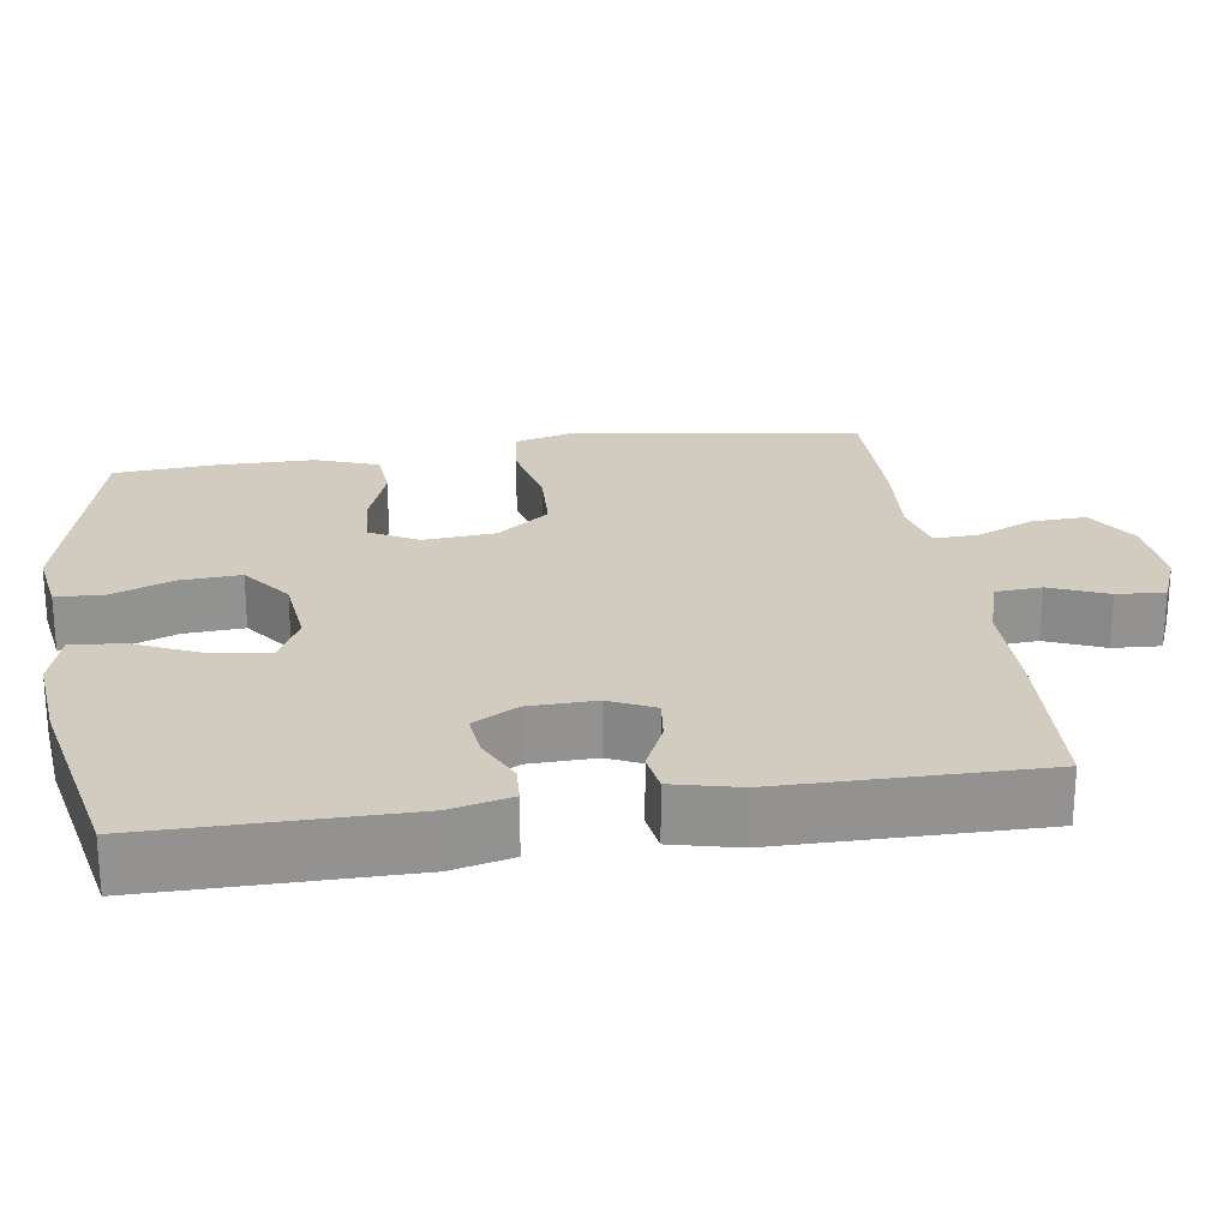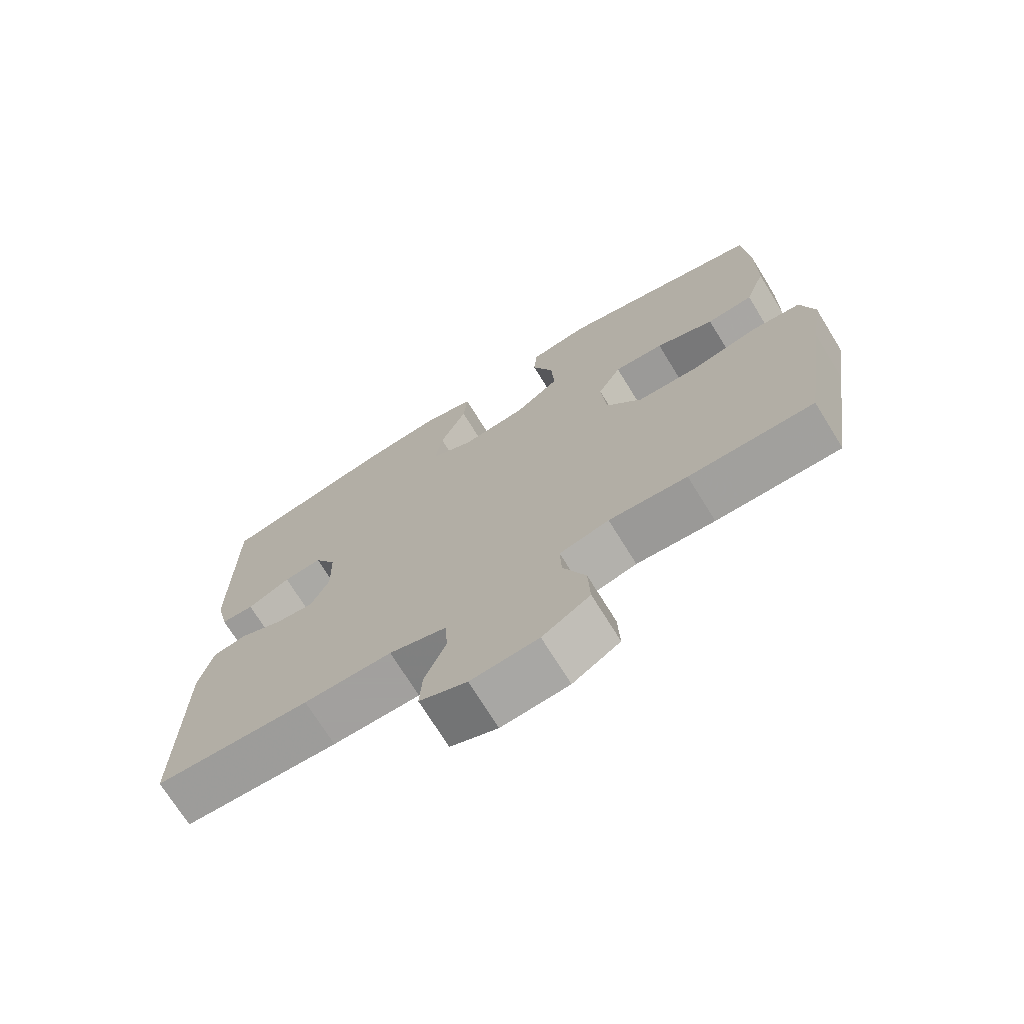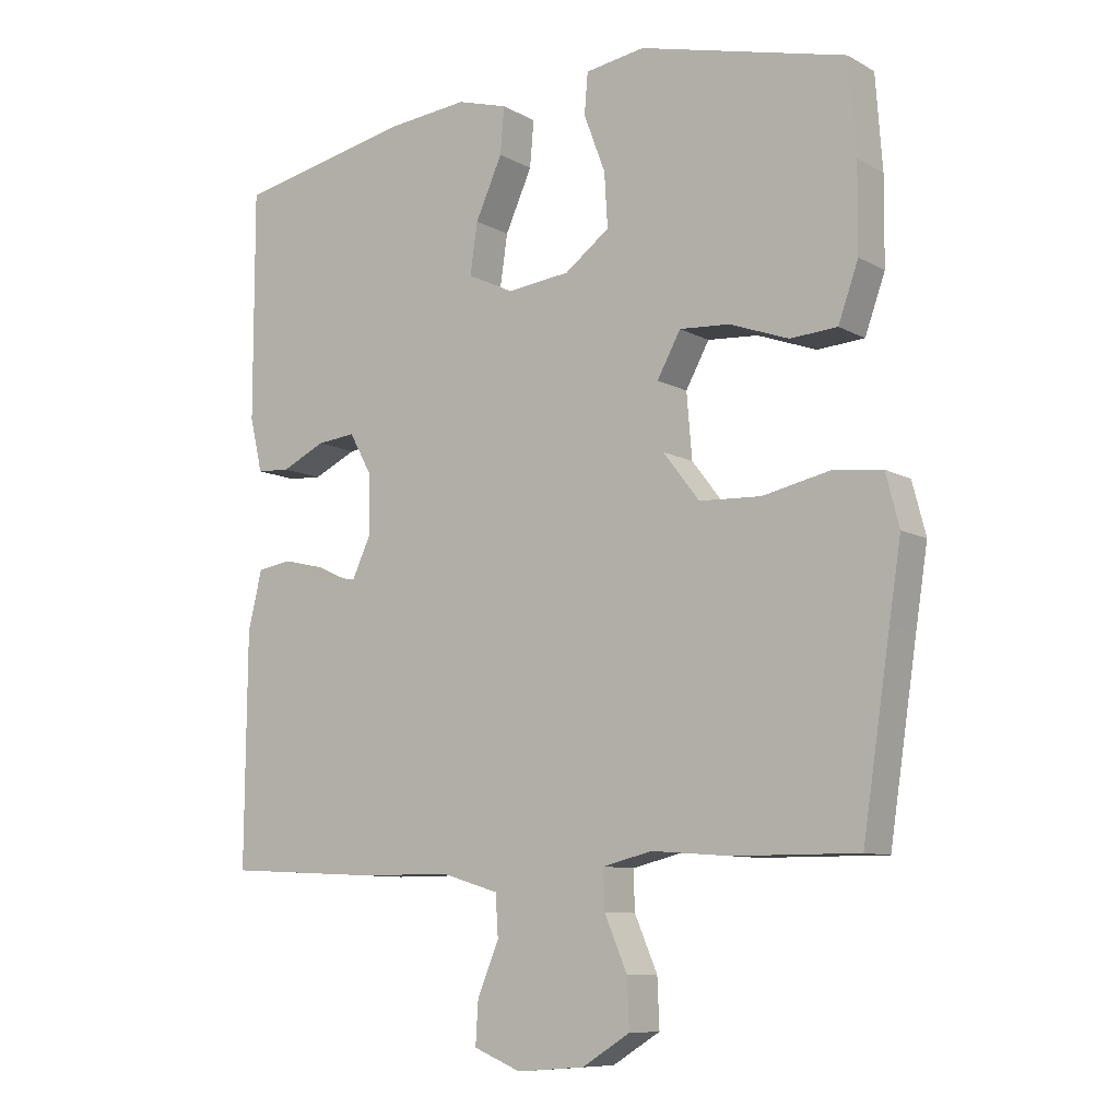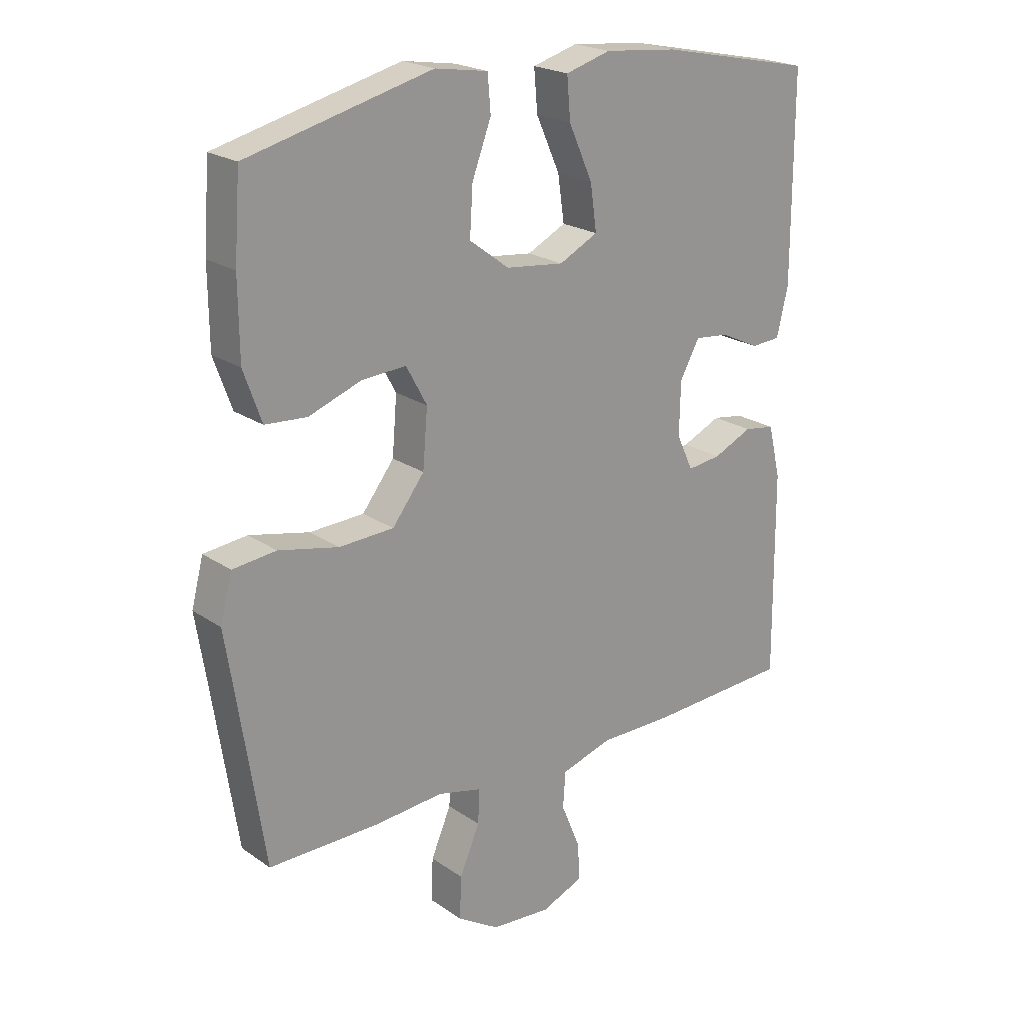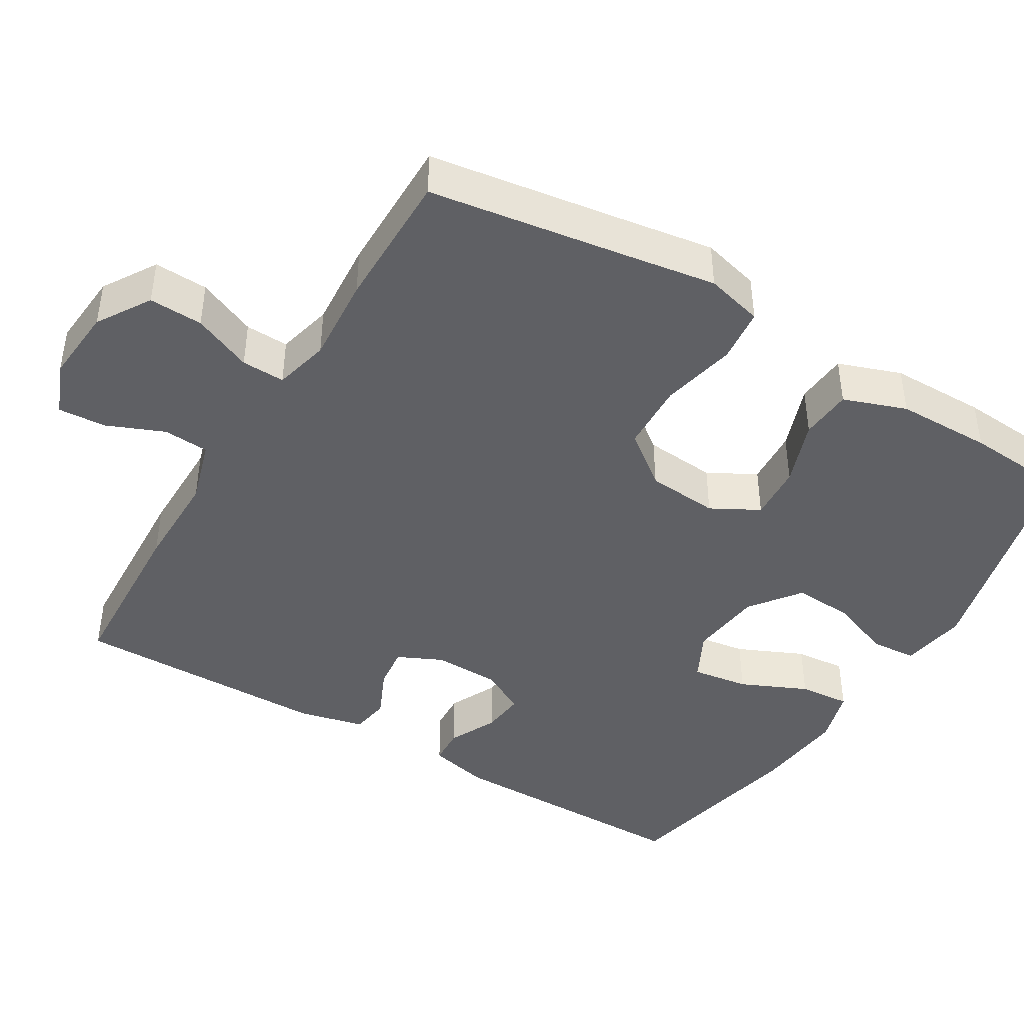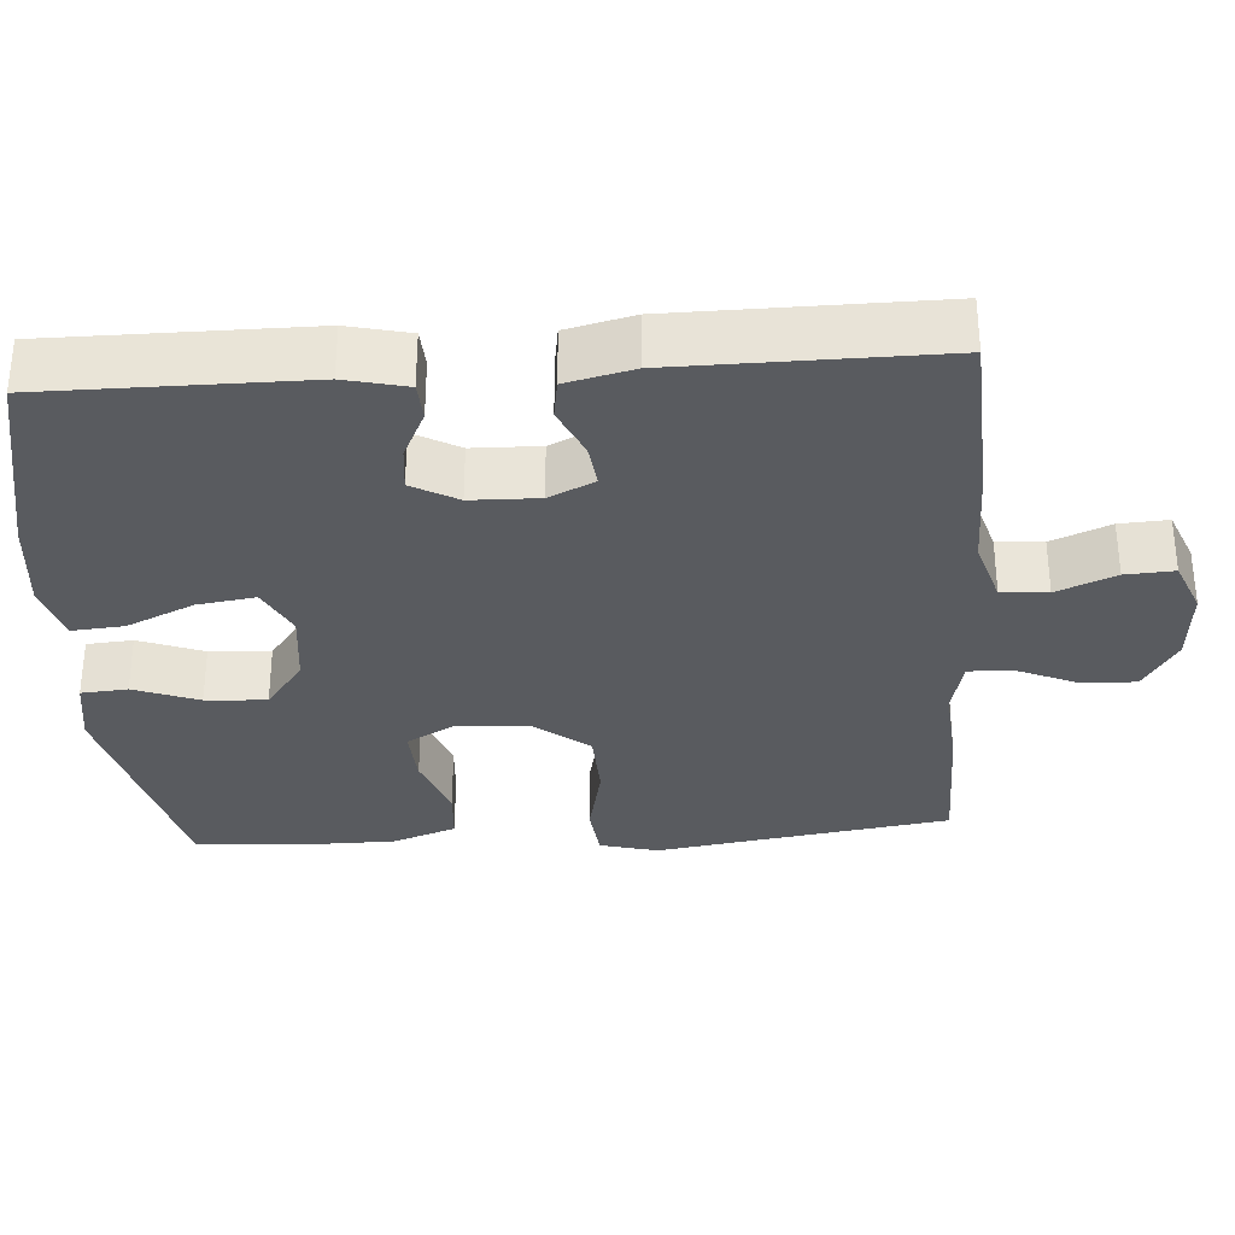
<metadata>
{"format":"obj","ext":"obj","renderer":"f3d","projection":"perspective","resolution":1024,"background":"white","views":[{"elev":24.0,"azim":81.5,"up":"+Y"},{"elev":-71.9,"azim":-148.3,"up":"+Z"},{"elev":-9.2,"azim":-144.7,"up":"+Z"},{"elev":21.6,"azim":-39.9,"up":"+Z"},{"elev":-43.2,"azim":-121.1,"up":"+Y"},{"elev":-32.4,"azim":93.9,"up":"+Y"}]}
</metadata>
<code>
v 0.5 0.07 0.5
v 0.5 0.07 0.159
v 0.481 0.07 0.078
v 0.431 0.07 0.075
v 0.366 0.07 0.106
v 0.308 0.07 0.112
v 0.275 0.07 0.052
v 0.273 0.07 -0.037
v 0.301 0.07 -0.097
v 0.358 0.07 -0.09
v 0.424 0.07 -0.06
v 0.476 0.07 -0.068
v 0.497 0.07 -0.156
v 0.5 0.07 -0.5
v 0.267 0.07 -0.512
v 0.135 0.07 -0.512
v 0.049 0.07 -0.538
v 0.045 0.07 -0.599
v 0.077 0.07 -0.676
v 0.081 0.07 -0.74
v 0.01 0.07 -0.769
v -0.091 0.07 -0.761
v -0.162 0.07 -0.717
v -0.159 0.07 -0.645
v -0.125 0.07 -0.566
v -0.123 0.07 -0.508
v -0.197 0.07 -0.49
v -0.314 0.07 -0.499
v -0.5 0.07 -0.5
v -0.541 0.07 -0.229
v -0.559 0.07 -0.114
v -0.539 0.07 -0.037
v -0.466 0.07 -0.029
v -0.365 0.07 -0.051
v -0.273 0.07 -0.047
v -0.219 0.07 0.023
v -0.211 0.07 0.119
v -0.246 0.07 0.183
v -0.321 0.07 0.178
v -0.409 0.07 0.146
v -0.479 0.07 0.151
v -0.509 0.07 0.235
v -0.51 0.07 0.363
v -0.5 0.07 0.5
v -0.19 0.07 0.578
v -0.101 0.07 0.564
v -0.096 0.07 0.503
v -0.128 0.07 0.418
v -0.133 0.07 0.338
v -0.066 0.07 0.288
v 0.032 0.07 0.277
v 0.097 0.07 0.31
v 0.086 0.07 0.386
v 0.046 0.07 0.475
v 0.04 0.07 0.544
v 0.116 0.07 0.566
v 0.239 0.07 0.554
v 0.5 0 0.5
v 0.5 0 0.159
v 0.481 0 0.078
v 0.431 0 0.075
v 0.366 0 0.106
v 0.308 0 0.112
v 0.275 0 0.052
v 0.273 0 -0.037
v 0.301 0 -0.097
v 0.358 0 -0.09
v 0.424 0 -0.06
v 0.476 0 -0.068
v 0.497 0 -0.156
v 0.5 0 -0.5
v 0.267 0 -0.512
v 0.135 0 -0.512
v 0.049 0 -0.538
v 0.045 0 -0.599
v 0.077 0 -0.676
v 0.081 0 -0.74
v 0.01 0 -0.769
v -0.091 0 -0.761
v -0.162 0 -0.717
v -0.159 0 -0.645
v -0.125 0 -0.566
v -0.123 0 -0.508
v -0.197 0 -0.49
v -0.314 0 -0.499
v -0.5 0 -0.5
v -0.541 0 -0.229
v -0.559 0 -0.114
v -0.539 0 -0.037
v -0.466 0 -0.029
v -0.365 0 -0.051
v -0.273 0 -0.047
v -0.219 0 0.023
v -0.211 0 0.119
v -0.246 0 0.183
v -0.321 0 0.178
v -0.409 0 0.146
v -0.479 0 0.151
v -0.509 0 0.235
v -0.51 0 0.363
v -0.5 0 0.5
v -0.19 0 0.578
v -0.101 0 0.564
v -0.096 0 0.503
v -0.128 0 0.418
v -0.133 0 0.338
v -0.066 0 0.288
v 0.032 0 0.277
v 0.097 0 0.31
v 0.086 0 0.386
v 0.046 0 0.475
v 0.04 0 0.544
v 0.116 0 0.566
v 0.239 0 0.554
f 53 54 55 56
f 52 53 56 57
f 45 46 47 48
f 45 48 49
f 44 45 49
f 43 44 49 50
f 39 40 41 42
f 38 39 42 43
f 31 32 33 34
f 30 31 34 35
f 27 28 29 30
f 26 27 30 35
f 22 23 24 25
f 22 25 26
f 21 22 26
f 18 19 20 21
f 17 18 21 26
f 16 17 26 35
f 10 11 12 13
f 9 10 13 14
f 2 3 4 5
f 2 5 6
f 52 57 1 2
f 51 52 2 6
f 50 51 6 7
f 38 43 50 7
f 37 38 7 8
f 36 37 8 9
f 15 16 35 36
f 9 14 15 36
f 113 112 111 110
f 114 113 110 109
f 105 104 103 102
f 106 105 102
f 106 102 101
f 107 106 101 100
f 99 98 97 96
f 100 99 96 95
f 91 90 89 88
f 92 91 88 87
f 87 86 85 84
f 92 87 84 83
f 82 81 80 79
f 83 82 79
f 83 79 78
f 78 77 76 75
f 83 78 75 74
f 92 83 74 73
f 70 69 68 67
f 71 70 67 66
f 62 61 60 59
f 63 62 59
f 59 58 114 109
f 63 59 109 108
f 64 63 108 107
f 64 107 100 95
f 65 64 95 94
f 66 65 94 93
f 93 92 73 72
f 93 72 71 66
f 1 58 59 2
f 2 59 60 3
f 3 60 61 4
f 4 61 62 5
f 5 62 63 6
f 6 63 64 7
f 7 64 65 8
f 8 65 66 9
f 9 66 67 10
f 10 67 68 11
f 11 68 69 12
f 12 69 70 13
f 13 70 71 14
f 14 71 72 15
f 15 72 73 16
f 16 73 74 17
f 17 74 75 18
f 18 75 76 19
f 19 76 77 20
f 20 77 78 21
f 21 78 79 22
f 22 79 80 23
f 23 80 81 24
f 24 81 82 25
f 25 82 83 26
f 26 83 84 27
f 27 84 85 28
f 28 85 86 29
f 29 86 87 30
f 30 87 88 31
f 31 88 89 32
f 32 89 90 33
f 33 90 91 34
f 34 91 92 35
f 35 92 93 36
f 36 93 94 37
f 37 94 95 38
f 38 95 96 39
f 39 96 97 40
f 40 97 98 41
f 41 98 99 42
f 42 99 100 43
f 43 100 101 44
f 44 101 102 45
f 45 102 103 46
f 46 103 104 47
f 47 104 105 48
f 48 105 106 49
f 49 106 107 50
f 50 107 108 51
f 51 108 109 52
f 52 109 110 53
f 53 110 111 54
f 54 111 112 55
f 55 112 113 56
f 56 113 114 57
f 57 114 58 1

</code>
